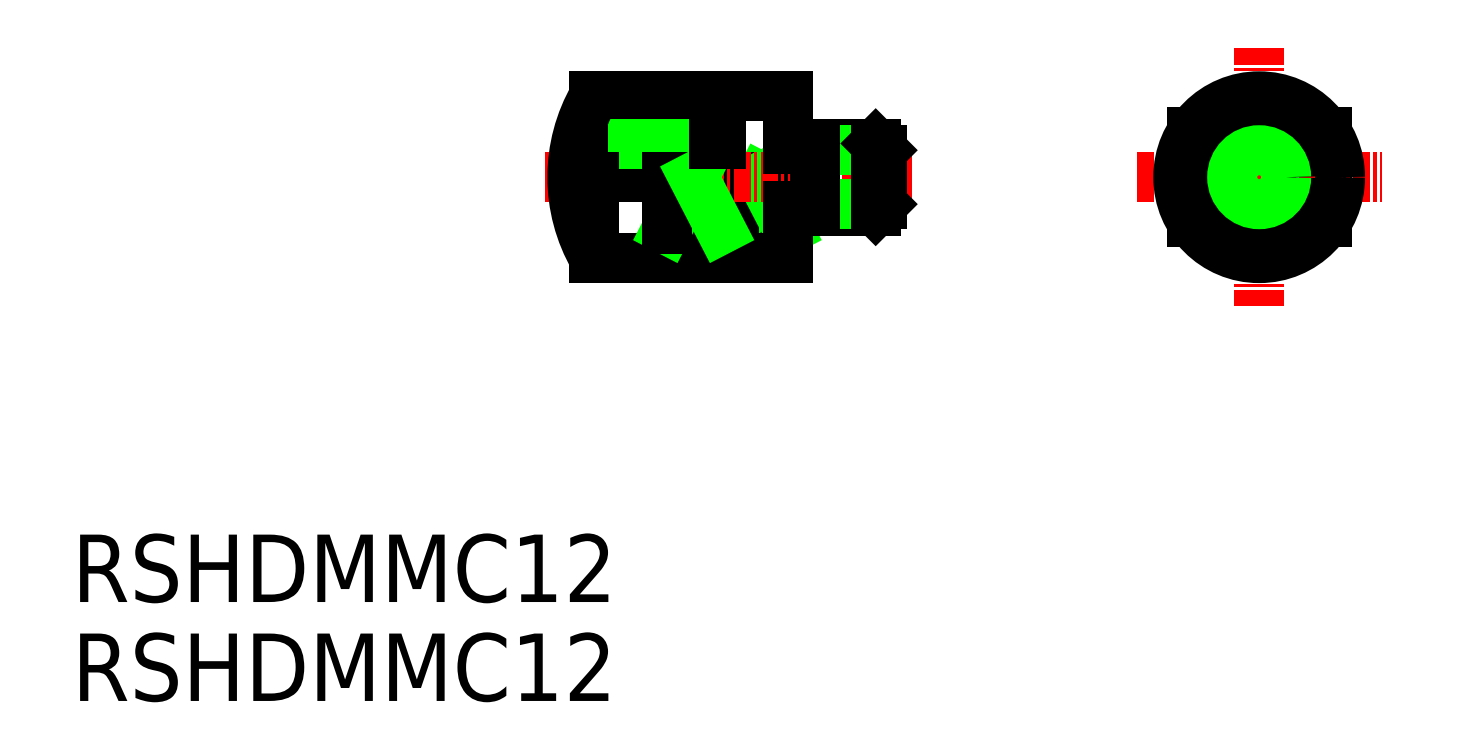
<metadata>
{"format":"dxf","ext":"dxf","renderer":"ezdxf+matplotlib","layout":"modelspace","background":"white","min_lineweight":24,"dpi":150}
</metadata>
<code>
0
SECTION
2
ENTITIES
0
TEXT
8
0
10
360.7
20
-31.5
30
0
40
5
1
RSHDMMC12
0
TEXT
8
0
10
360.7
20
-38.83
30
0
40
5
1
RSHDMMC12
0
LINE
8
0
10
453.8
20
3.333
30
0
11
453.8
21
-3.3
31
0
0
LINE
8
0
10
408.9
20
6.017
30
0
11
408.9
21
2.517
31
0
0
LINE
8
0
10
413.9
20
-3.856
30
0
11
409.9
21
-3.856
31
0
0
LINE
8
0
10
409.9
20
-3.856
30
0
11
411.9
21
0.0168
31
0
0
LINE
8
0
10
409.9
20
0.0168
30
0
11
409.9
21
-3.856
31
0
0
LINE
8
0
10
411.9
20
0.0168
30
0
11
413.9
21
-3.856
31
0
0
LINE
8
CENTER
10
439.8
20
0.0168
30
0
11
457.9
21
0.0168
31
0
0
LINE
8
0
10
408.9
20
-5.983
30
0
11
408.9
21
0.0168
31
0
0
LINE
8
CENTER
10
448.8
20
9.621
30
0
11
448.8
21
-9.508
31
0
0
LINE
8
0
10
413.9
20
6.017
30
0
11
413.9
21
-5.983
31
0
0
LINE
8
0
10
399.5
20
6.017
30
0
11
413.9
21
6.017
31
0
0
LINE
8
CENTER
10
423.1
20
0.0168
30
0
11
395.6
21
0.0168
31
0
0
LINE
8
0
10
399.5
20
-5.983
30
0
11
413.9
21
-5.983
31
0
0
LINE
8
0
10
401.9
20
2.017
30
0
11
401.9
21
0.0168
31
0
0
LINE
8
0
10
402.9
20
3.017
30
0
11
408.4
21
3.017
31
0
0
LINE
8
0
10
443.8
20
3.333
30
0
11
443.8
21
-3.3
31
0
0
CIRCLE
8
0
10
448.8
20
0.0168
30
0
40
6
0
LINE
8
0
10
402.9
20
3.017
30
0
11
401.9
21
2.017
31
0
0
LINE
8
0
10
402.9
20
3.017
30
0
11
408.4
21
3.017
31
0
0
LINE
8
0
10
408.4
20
2.517
30
0
11
408.9
21
2.517
31
0
0
LINE
8
0
10
408.4
20
2.517
30
0
11
402.4
21
2.517
31
0
0
LINE
8
0
10
420.4
20
-2.483
30
0
11
415.9
21
-2.483
31
0
0
LINE
8
0
10
420.9
20
-1.983
30
0
11
420.4
21
-2.483
31
0
0
LINE
8
0
10
420.4
20
2.517
30
0
11
415.9
21
2.517
31
0
0
LINE
8
0
10
420.9
20
-1.983
30
0
11
415.9
21
-1.983
31
0
0
LINE
8
0
10
420.9
20
2.017
30
0
11
415.9
21
2.017
31
0
0
LINE
8
0
10
415.9
20
2.517
30
0
11
415.9
21
2.517
31
0
0
LINE
8
0
10
420.9
20
2.017
30
0
11
420.9
21
-1.983
31
0
0
LINE
8
0
10
420.4
20
2.517
30
0
11
420.9
21
2.017
31
0
0
LINE
8
0
10
413.9
20
2.117
30
0
11
415.9
21
2.117
31
0
0
LINE
8
0
10
413.9
20
-2.083
30
0
11
415.9
21
-2.083
31
0
0
LINE
8
0
10
415.9
20
-2.483
30
0
11
415.9
21
-2.483
31
0
0
LINE
8
0
10
415.9
20
2.517
30
0
11
415.9
21
-2.483
31
0
0
LINE
8
0
10
420.4
20
2.517
30
0
11
420.4
21
-2.483
31
0
0
CIRCLE
8
0
10
448.8
20
0.0168
30
0
40
2.5
0
CIRCLE
8
0
10
448.8
20
0.0168
30
0
40
2
0
LINE
8
0
10
399.5
20
0.0168
30
0
11
399.5
21
-5.983
31
0
0
ARC
8
0
10
409.9
20
0.0168
30
0
40
12
50
150
51
210
0
LINE
8
0
10
408.9
20
-3.856
30
0
11
404.9
21
-3.856
31
0
0
LINE
8
0
10
404.9
20
-3.856
30
0
11
406.9
21
0.0168
31
0
0
LINE
8
0
10
404.9
20
0.0168
30
0
11
404.9
21
-3.856
31
0
0
LINE
8
0
10
406.9
20
0.0168
30
0
11
408.9
21
-3.856
31
0
0
LINE
8
0
10
408.4
20
3.017
30
0
11
408.4
21
2.517
31
0
0
ENDSEC
0
EOF

</code>
